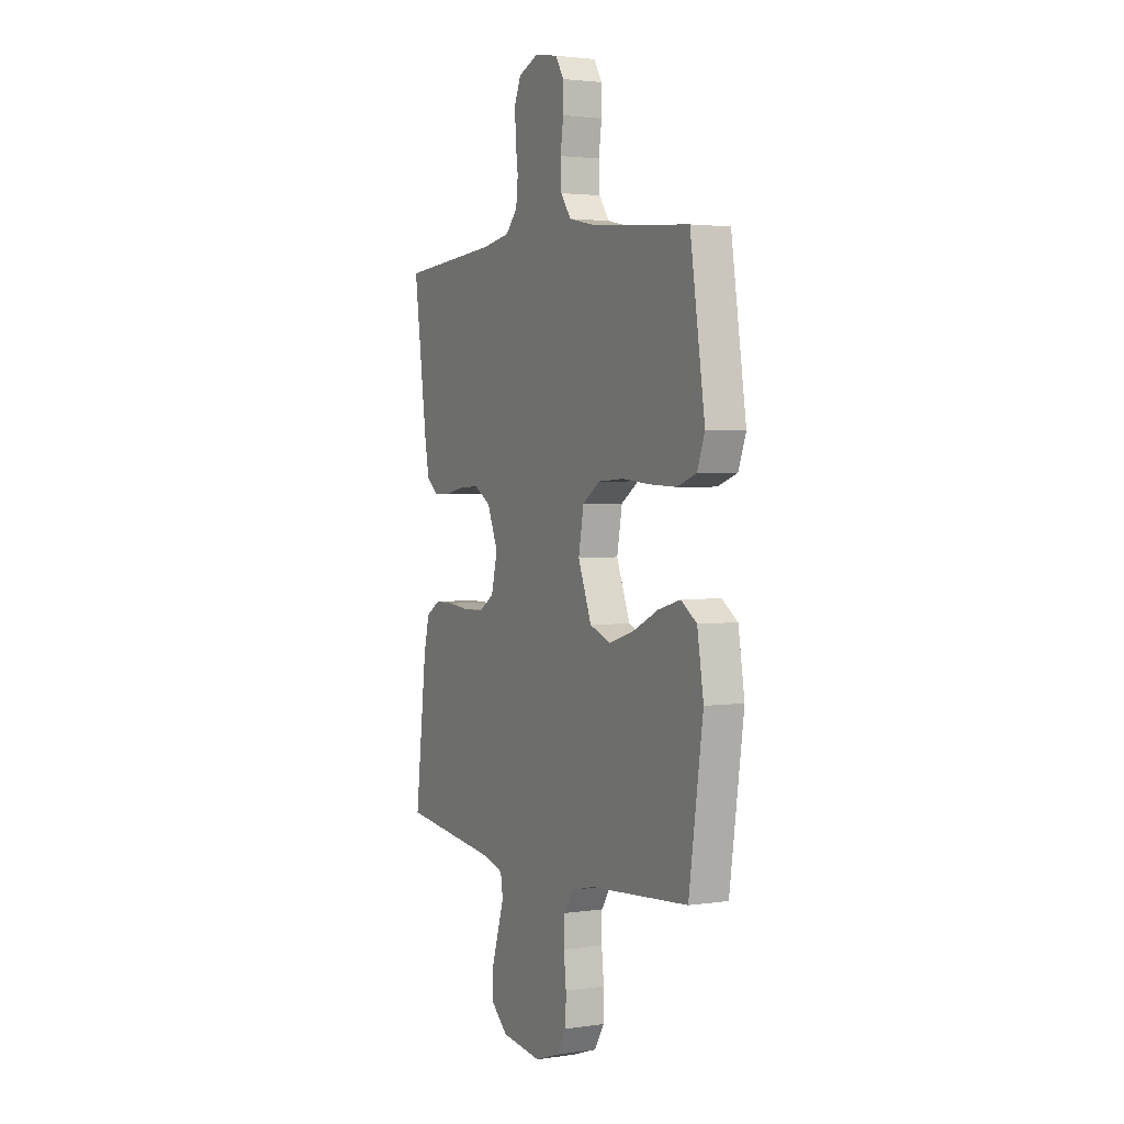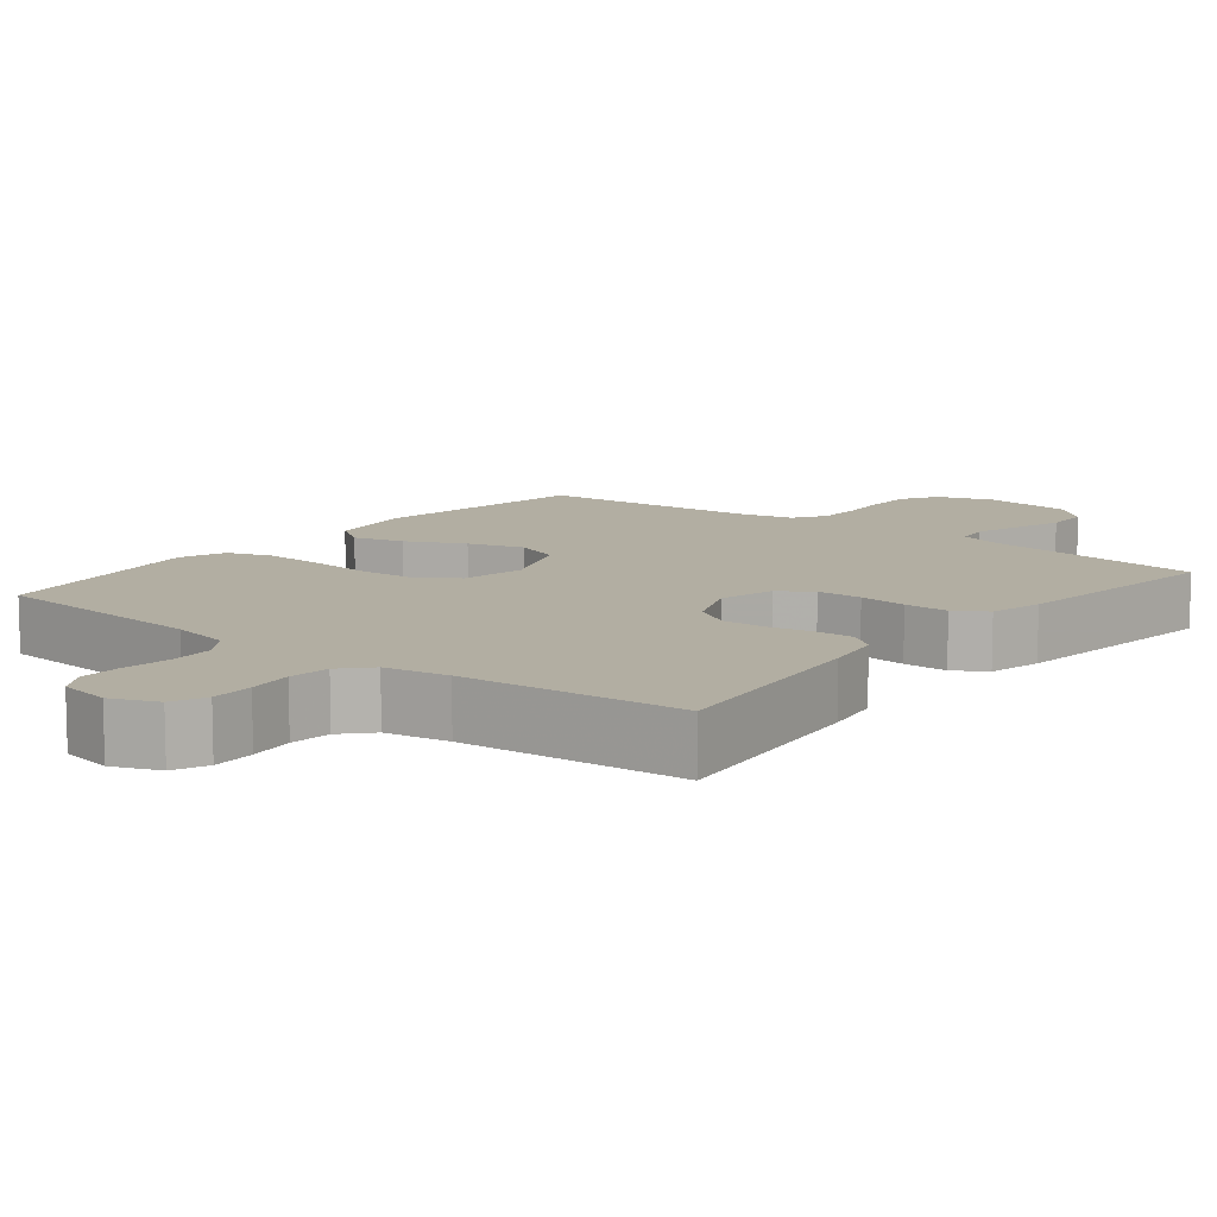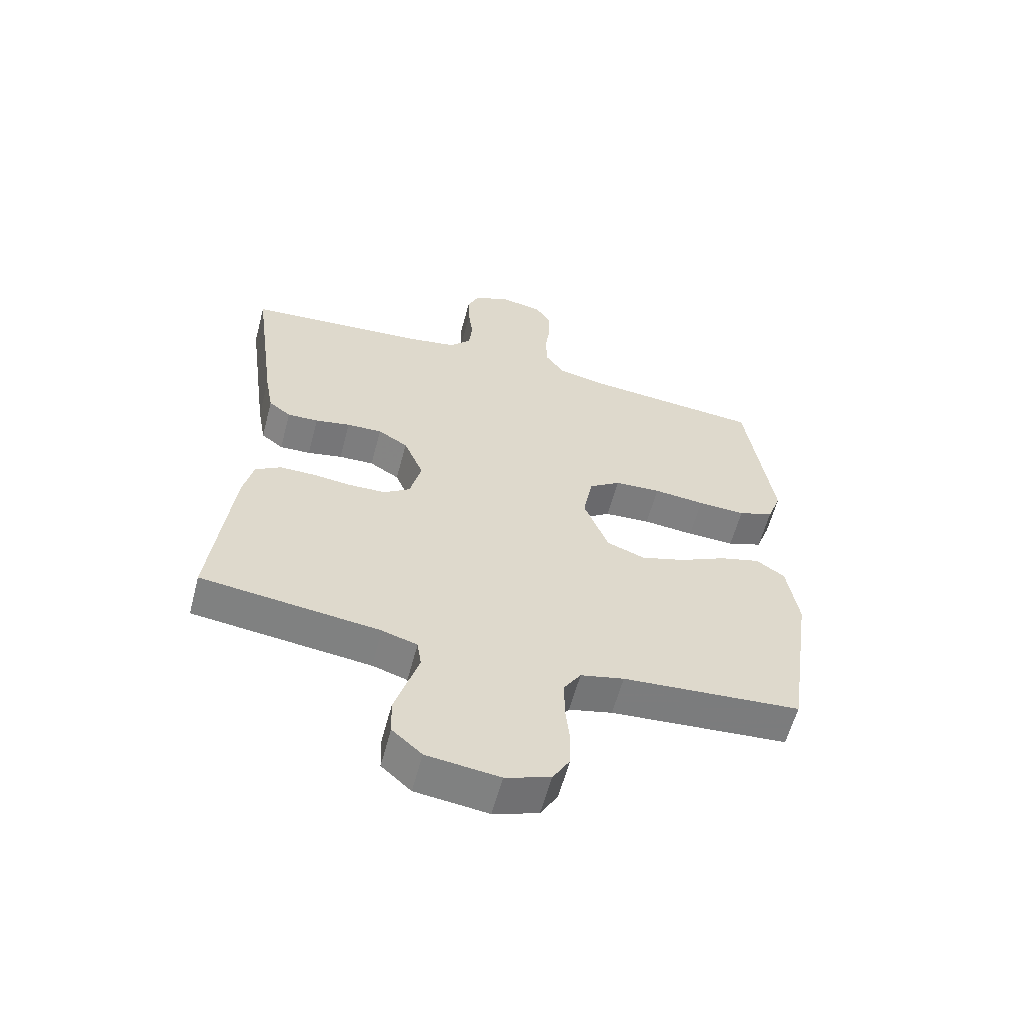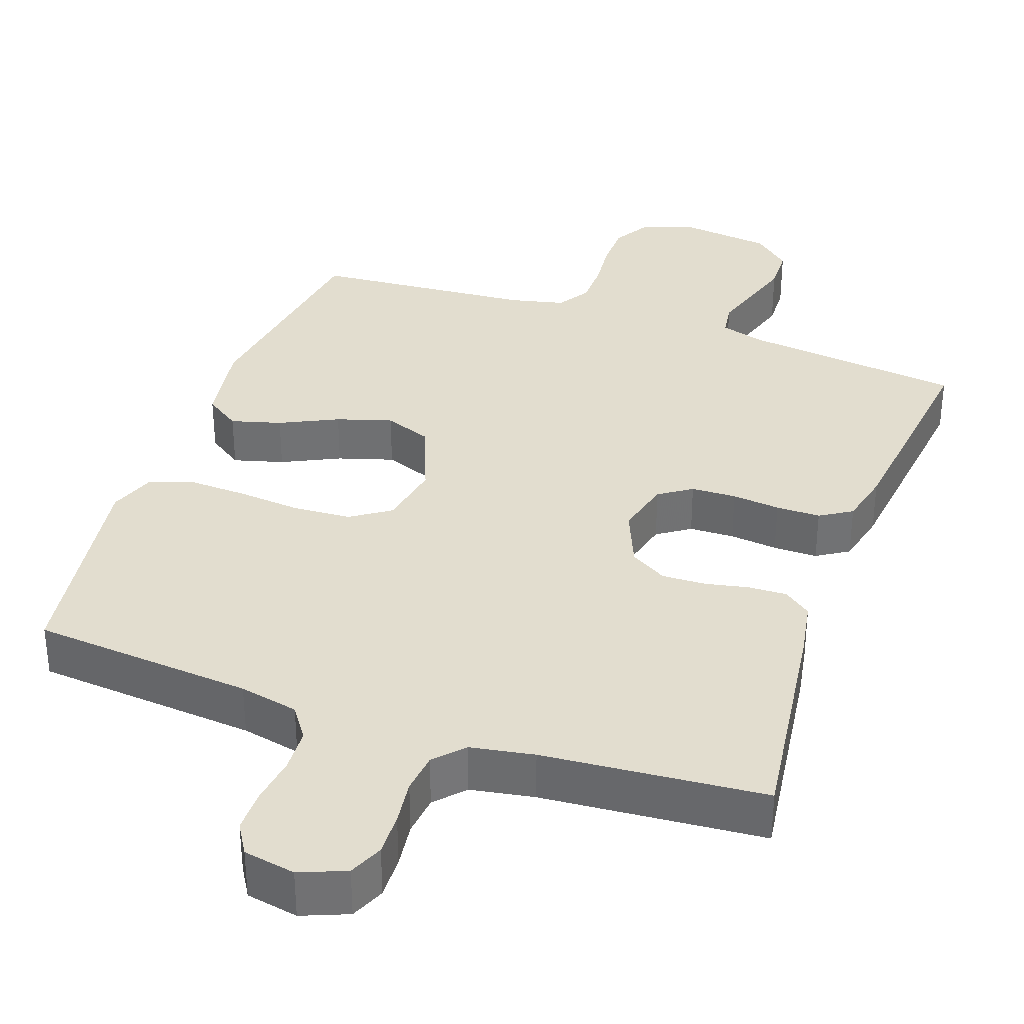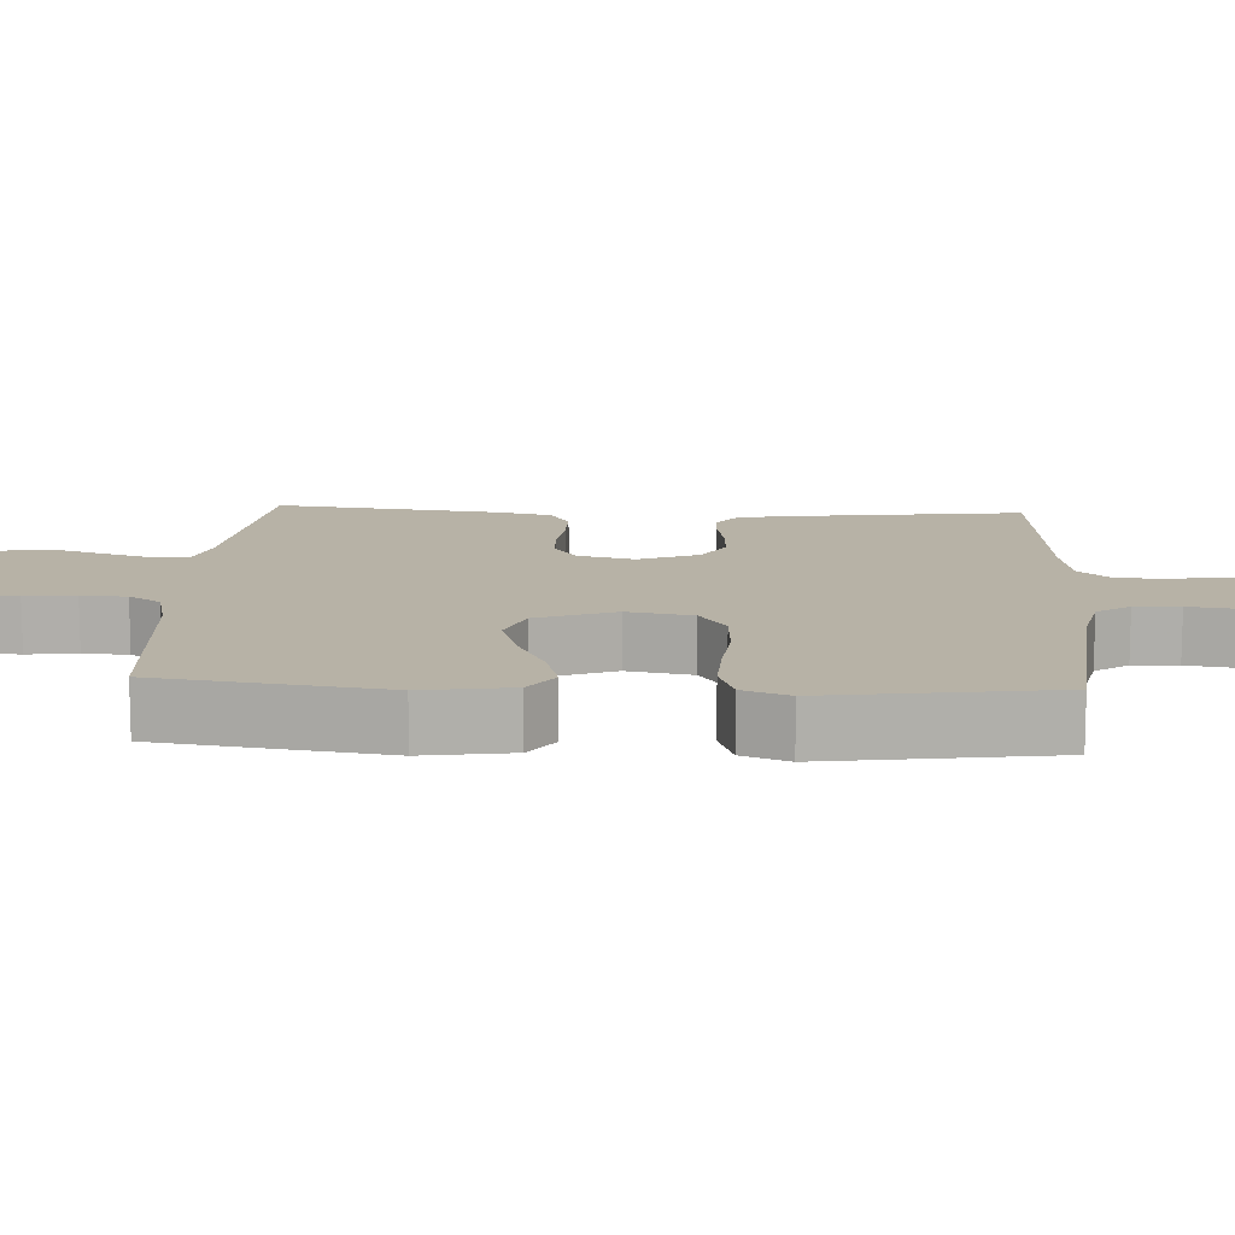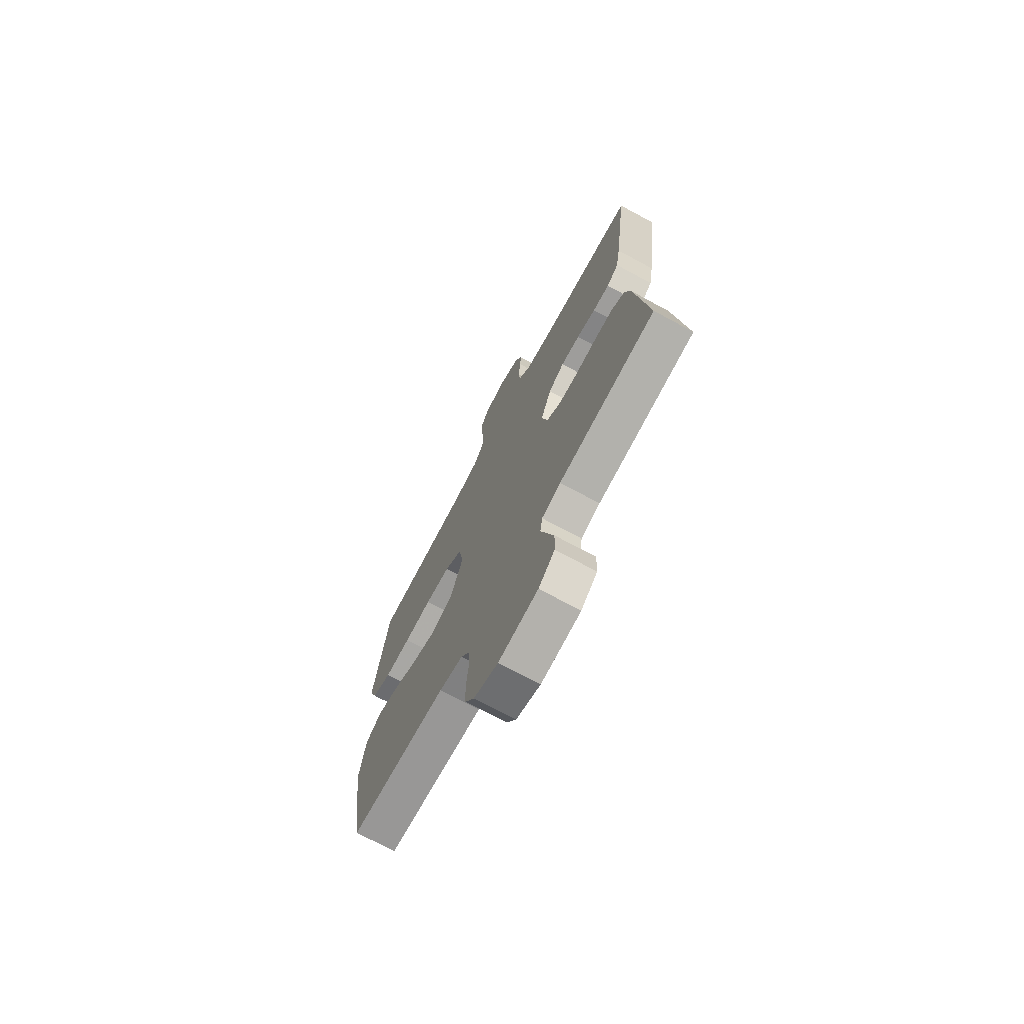
<metadata>
{"format":"obj","ext":"obj","renderer":"f3d","projection":"perspective","resolution":1024,"background":"white","views":[{"elev":2.6,"azim":-117.1,"up":"+Z"},{"elev":10.7,"azim":38.7,"up":"+Y"},{"elev":-59.5,"azim":165.2,"up":"+Z"},{"elev":34.9,"azim":19.5,"up":"+Y"},{"elev":12.4,"azim":-86.8,"up":"+Y"},{"elev":-72.5,"azim":61.7,"up":"+Z"}]}
</metadata>
<code>
v -0.5 0.07 -0.5
v -0.543 0.07 -0.2
v -0.524 0.07 -0.082
v -0.476 0.07 -0.049
v -0.408 0.07 -0.068
v -0.33 0.07 -0.106
v -0.255 0.07 -0.129
v -0.191 0.07 -0.105
v -0.15 0.07 0
v -0.166 0.07 0.087
v -0.219 0.07 0.123
v -0.297 0.07 0.128
v -0.383 0.07 0.12
v -0.463 0.07 0.117
v -0.522 0.07 0.138
v -0.545 0.07 0.2
v -0.5 0.07 0.5
v -0.2 0.07 0.526
v -0.12 0.07 0.543
v -0.089 0.07 0.587
v -0.086 0.07 0.647
v -0.095 0.07 0.711
v -0.095 0.07 0.769
v -0.07 0.07 0.81
v 0 0.07 0.823
v 0.062 0.07 0.798
v 0.082 0.07 0.752
v 0.08 0.07 0.694
v 0.072 0.07 0.633
v 0.078 0.07 0.578
v 0.114 0.07 0.539
v 0.2 0.07 0.524
v 0.5 0.07 0.5
v 0.46 0.07 0.2
v 0.446 0.07 0.122
v 0.409 0.07 0.094
v 0.357 0.07 0.096
v 0.298 0.07 0.108
v 0.239 0.07 0.11
v 0.189 0.07 0.08
v 0.156 0.07 0
v 0.175 0.07 -0.076
v 0.219 0.07 -0.106
v 0.28 0.07 -0.108
v 0.345 0.07 -0.101
v 0.405 0.07 -0.101
v 0.448 0.07 -0.128
v 0.465 0.07 -0.2
v 0.5 0.07 -0.5
v 0.2 0.07 -0.536
v 0.141 0.07 -0.554
v 0.134 0.07 -0.6
v 0.153 0.07 -0.661
v 0.174 0.07 -0.728
v 0.172 0.07 -0.789
v 0.122 0.07 -0.833
v 0 0.07 -0.848
v -0.075 0.07 -0.822
v -0.104 0.07 -0.773
v -0.105 0.07 -0.71
v -0.098 0.07 -0.643
v -0.099 0.07 -0.583
v -0.127 0.07 -0.54
v -0.2 0.07 -0.523
v -0.5 0 -0.5
v -0.543 0 -0.2
v -0.524 0 -0.082
v -0.476 0 -0.049
v -0.408 0 -0.068
v -0.33 0 -0.106
v -0.255 0 -0.129
v -0.191 0 -0.105
v -0.15 0 0
v -0.166 0 0.087
v -0.219 0 0.123
v -0.297 0 0.128
v -0.383 0 0.12
v -0.463 0 0.117
v -0.522 0 0.138
v -0.545 0 0.2
v -0.5 0 0.5
v -0.2 0 0.526
v -0.12 0 0.543
v -0.089 0 0.587
v -0.086 0 0.647
v -0.095 0 0.711
v -0.095 0 0.769
v -0.07 0 0.81
v 0 0 0.823
v 0.062 0 0.798
v 0.082 0 0.752
v 0.08 0 0.694
v 0.072 0 0.633
v 0.078 0 0.578
v 0.114 0 0.539
v 0.2 0 0.524
v 0.5 0 0.5
v 0.46 0 0.2
v 0.446 0 0.122
v 0.409 0 0.094
v 0.357 0 0.096
v 0.298 0 0.108
v 0.239 0 0.11
v 0.189 0 0.08
v 0.156 0 0
v 0.175 0 -0.076
v 0.219 0 -0.106
v 0.28 0 -0.108
v 0.345 0 -0.101
v 0.405 0 -0.101
v 0.448 0 -0.128
v 0.465 0 -0.2
v 0.5 0 -0.5
v 0.2 0 -0.536
v 0.141 0 -0.554
v 0.134 0 -0.6
v 0.153 0 -0.661
v 0.174 0 -0.728
v 0.172 0 -0.789
v 0.122 0 -0.833
v 0 0 -0.848
v -0.075 0 -0.822
v -0.104 0 -0.773
v -0.105 0 -0.71
v -0.098 0 -0.643
v -0.099 0 -0.583
v -0.127 0 -0.54
v -0.2 0 -0.523
f 58 59 60 61
f 58 61 62
f 57 58 62
f 56 57 62
f 53 54 55 56
f 52 53 56 62
f 51 52 62 63
f 47 48 49 50
f 44 45 46 47
f 43 44 47 50
f 42 43 50 51
f 35 36 37 38
f 35 38 39
f 32 33 34 35
f 31 32 35 39
f 30 31 39 40
f 26 27 28 29
f 24 25 26 29
f 24 29 30
f 21 22 23 24
f 20 21 24 30
f 19 20 30 40
f 15 16 17 18
f 12 13 14 15
f 12 15 18 19
f 3 4 5 6
f 3 6 7
f 64 1 2 3
f 64 3 7
f 63 64 7 8
f 41 42 51 63
f 41 63 8 9
f 40 41 9 10
f 19 40 10 11
f 11 12 19
f 125 124 123 122
f 126 125 122
f 126 122 121
f 126 121 120
f 120 119 118 117
f 126 120 117 116
f 127 126 116 115
f 114 113 112 111
f 111 110 109 108
f 114 111 108 107
f 115 114 107 106
f 102 101 100 99
f 103 102 99
f 99 98 97 96
f 103 99 96 95
f 104 103 95 94
f 93 92 91 90
f 93 90 89 88
f 94 93 88
f 88 87 86 85
f 94 88 85 84
f 104 94 84 83
f 82 81 80 79
f 79 78 77 76
f 83 82 79 76
f 70 69 68 67
f 71 70 67
f 67 66 65 128
f 71 67 128
f 72 71 128 127
f 127 115 106 105
f 73 72 127 105
f 74 73 105 104
f 75 74 104 83
f 83 76 75
f 1 65 66 2
f 2 66 67 3
f 3 67 68 4
f 4 68 69 5
f 5 69 70 6
f 6 70 71 7
f 7 71 72 8
f 8 72 73 9
f 9 73 74 10
f 10 74 75 11
f 11 75 76 12
f 12 76 77 13
f 13 77 78 14
f 14 78 79 15
f 15 79 80 16
f 16 80 81 17
f 17 81 82 18
f 18 82 83 19
f 19 83 84 20
f 20 84 85 21
f 21 85 86 22
f 22 86 87 23
f 23 87 88 24
f 24 88 89 25
f 25 89 90 26
f 26 90 91 27
f 27 91 92 28
f 28 92 93 29
f 29 93 94 30
f 30 94 95 31
f 31 95 96 32
f 32 96 97 33
f 33 97 98 34
f 34 98 99 35
f 35 99 100 36
f 36 100 101 37
f 37 101 102 38
f 38 102 103 39
f 39 103 104 40
f 40 104 105 41
f 41 105 106 42
f 42 106 107 43
f 43 107 108 44
f 44 108 109 45
f 45 109 110 46
f 46 110 111 47
f 47 111 112 48
f 48 112 113 49
f 49 113 114 50
f 50 114 115 51
f 51 115 116 52
f 52 116 117 53
f 53 117 118 54
f 54 118 119 55
f 55 119 120 56
f 56 120 121 57
f 57 121 122 58
f 58 122 123 59
f 59 123 124 60
f 60 124 125 61
f 61 125 126 62
f 62 126 127 63
f 63 127 128 64
f 64 128 65 1

</code>
